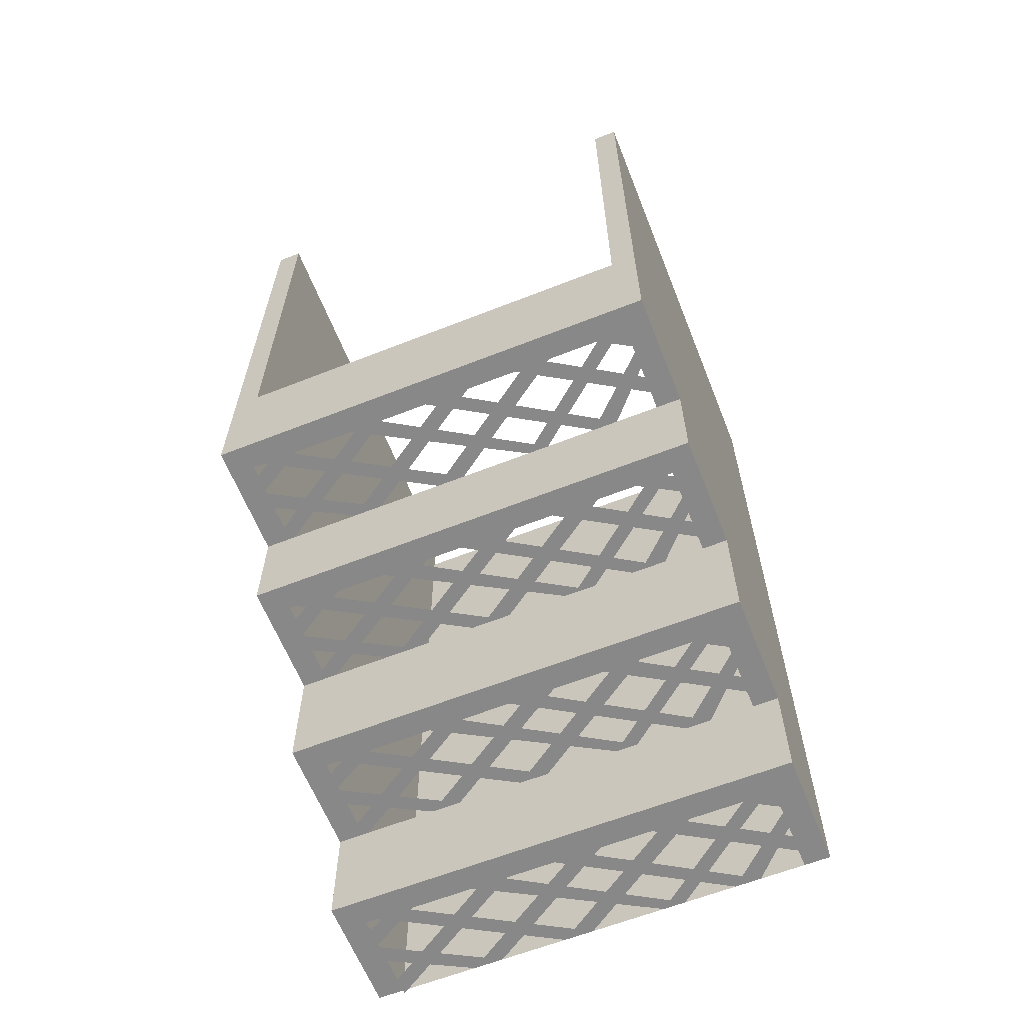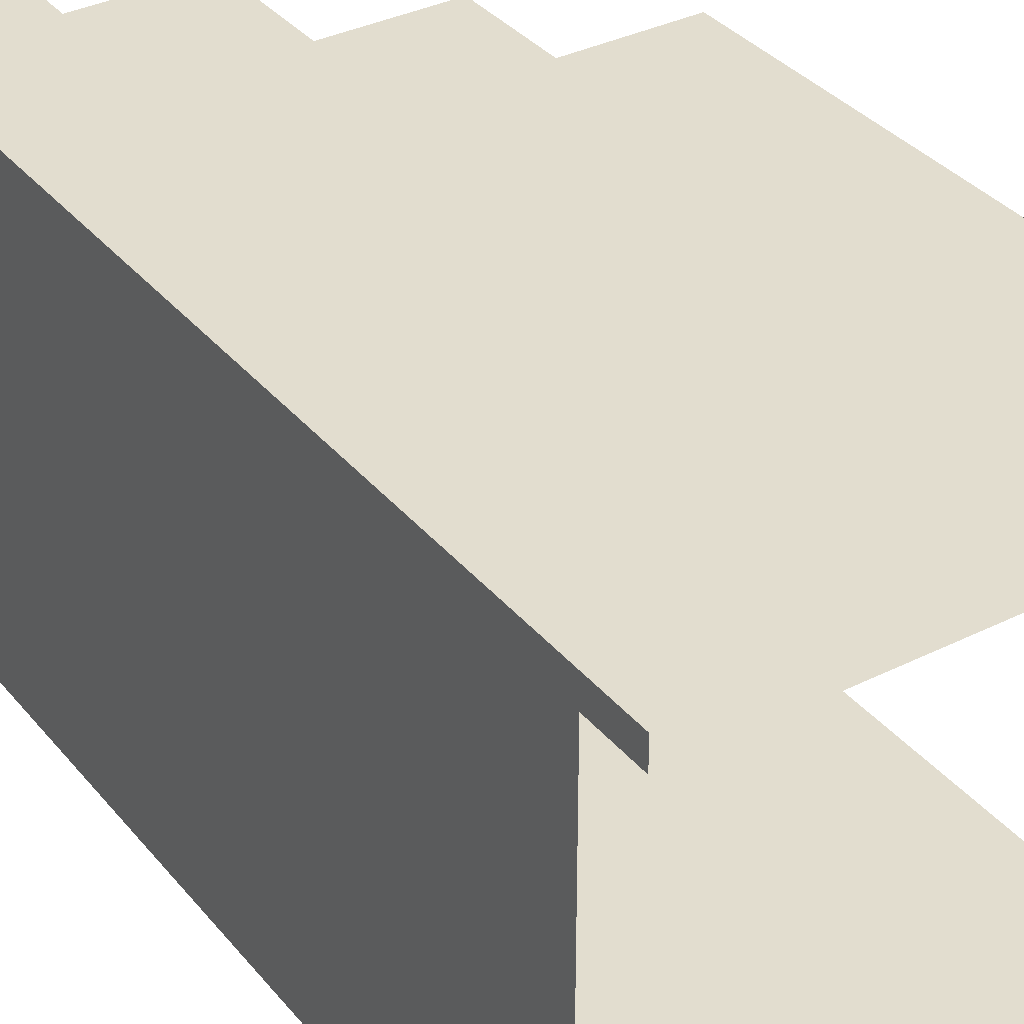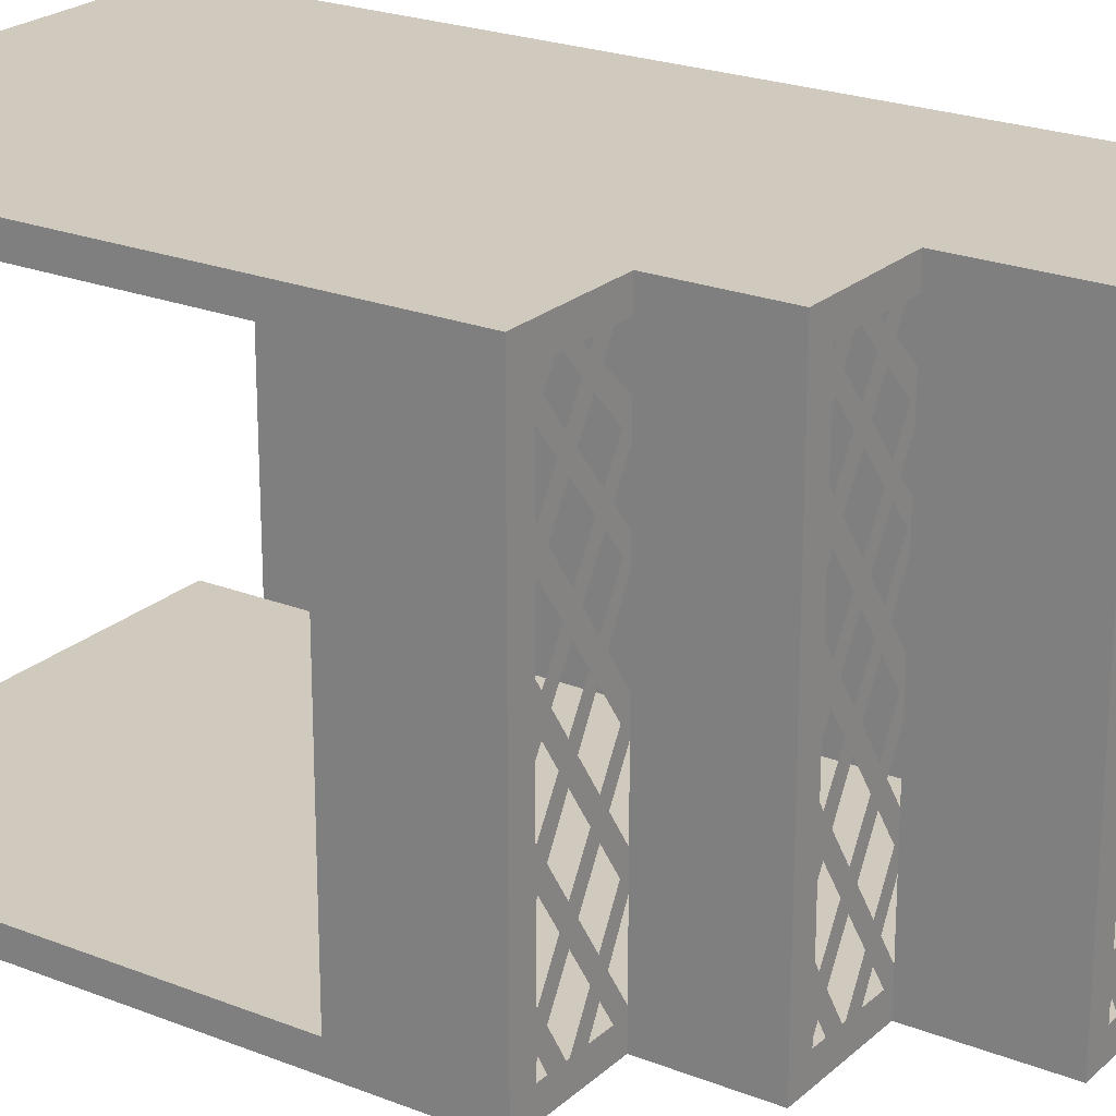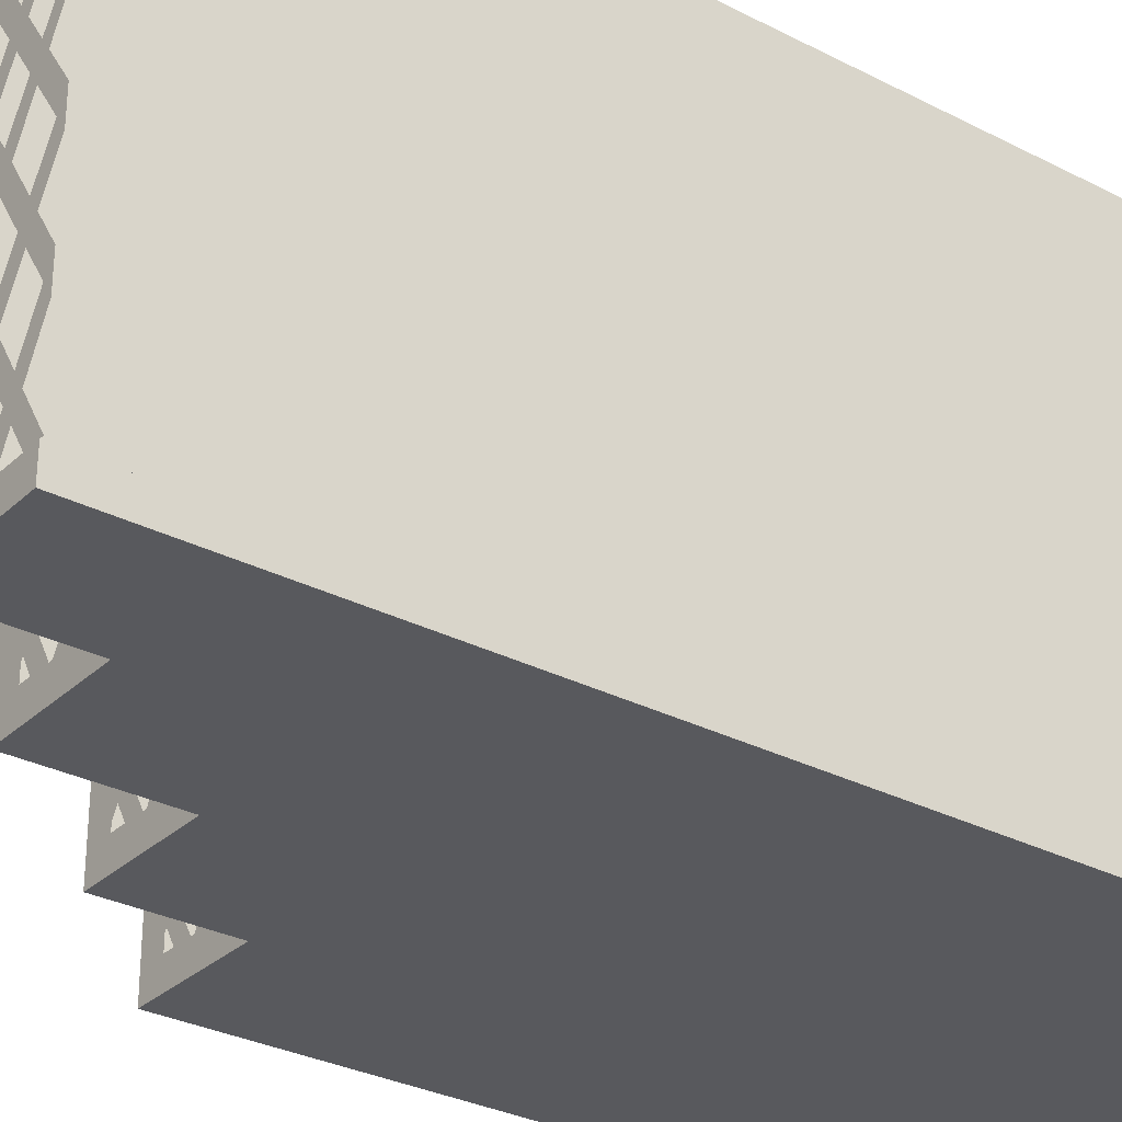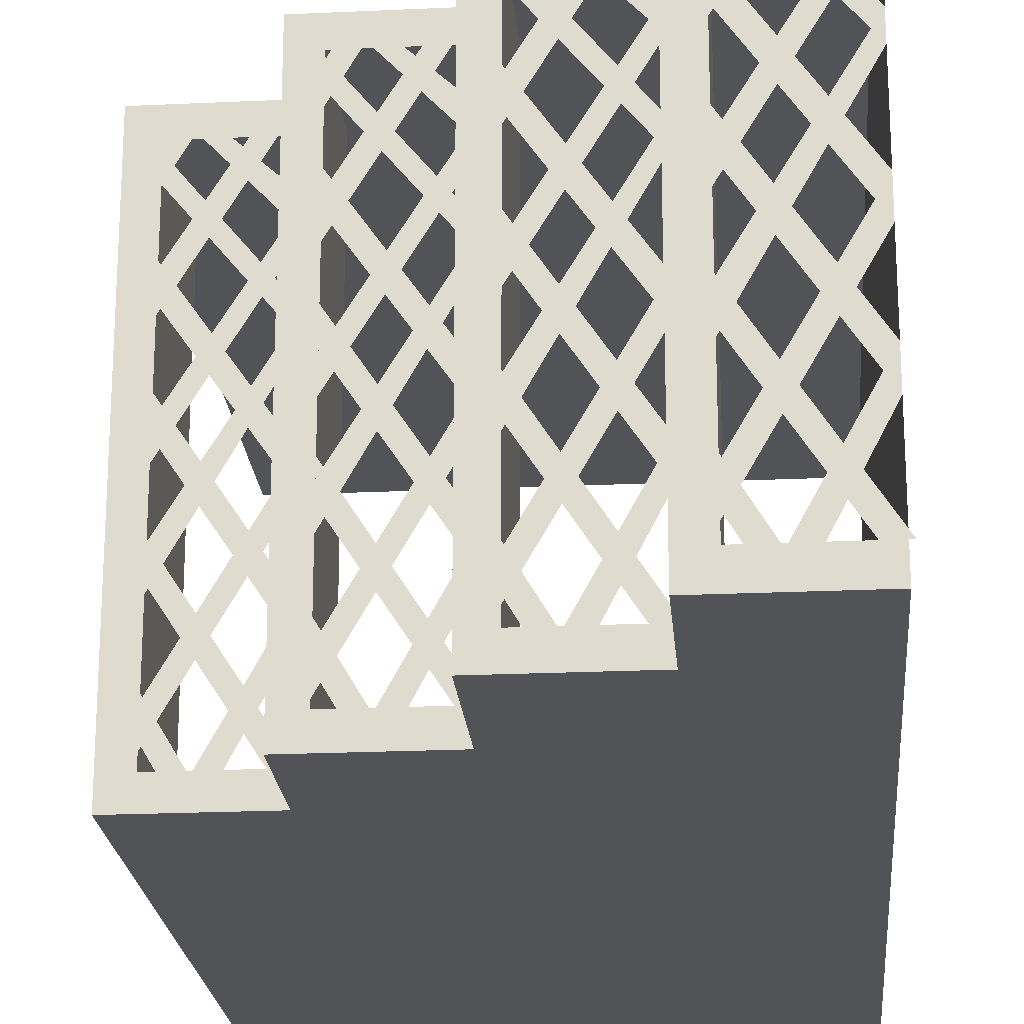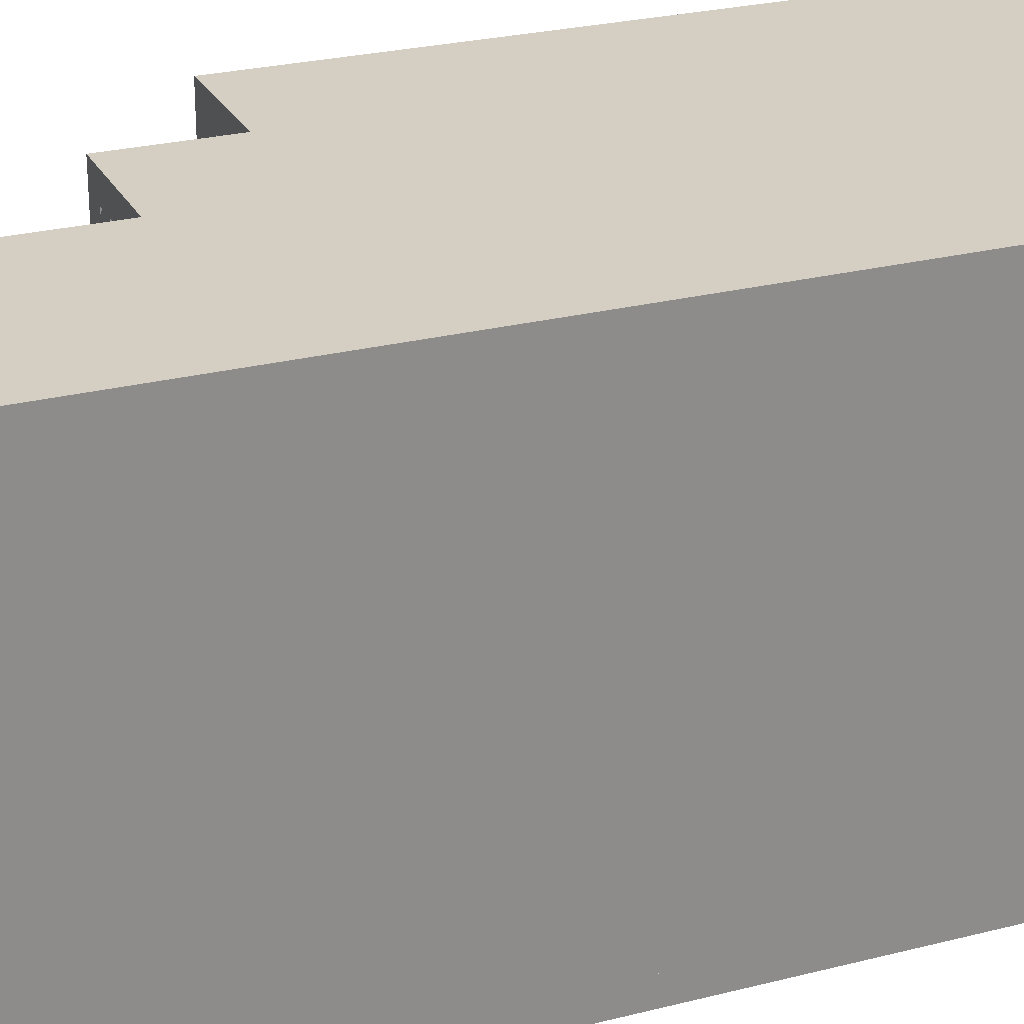
<metadata>
{"format":"obj","ext":"obj","renderer":"f3d","projection":"perspective","resolution":1024,"background":"white","views":[{"elev":-62.8,"azim":-68.3,"up":"+Y"},{"elev":35.0,"azim":146.4,"up":"+Z"},{"elev":22.8,"azim":-55.9,"up":"+Z"},{"elev":-30.2,"azim":53.0,"up":"+Z"},{"elev":-21.8,"azim":4.7,"up":"+Z"},{"elev":25.8,"azim":67.8,"up":"+Z"}]}
</metadata>
<code>
v -0.5 -1.148 -0.4453
v -0.5 -1.148 0.4453
v -0.5 -0.875 0.4453
v -0.5 -0.875 -0.4453
v -0.5 -1.148 -0.5
v -0.25 -1.148 -0.4453
v -0.25 0.125 -0.4453
v -0.5 0.125 -0.4453
v -0.5 -0.875 -0.5
v -0.25 -1.148 -0.5
v -0.25 -1.375 -0.5
v -0.25 -1.375 -0.4453
v 0 0.125 -0.4453
v -0.4453 -1.148 0.4453
v -0.4453 -1.148 -0.4453
v -0.4453 -0.875 -0.4453
v -0.4453 -0.875 0.4453
v -0.25 -1.148 -0.07812
v -0.25 -1.148 -0.01562
v -0.4609 -1.148 -0.4453
v -0.25 -1.148 -0.2812
v -0.25 -1.148 -0.2188
v -0.375 -1.148 -0.4453
v -0.3359 -1.148 -0.4453
v -0.25 -1.148 0.1406
v -0.25 -1.148 0.1875
v -0.5 -1.148 -0.2266
v -0.5 -1.148 -0.3047
v -0.25 -1.148 0.2969
v -0.25 -1.148 0.3516
v -0.5 -1.148 -0.05469
v -0.5 -1.148 -0.1172
v -0.2891 -1.148 0.4453
v -0.3281 -1.148 0.4453
v -0.5 -1.148 0.1641
v -0.5 -1.148 0.09375
v -0.4062 -1.148 0.4453
v -0.5 -1.148 0.3438
v -0.5 -1.148 0.2812
v -0.3516 -1.148 0.4453
v -0.3906 -1.148 0.4453
v -0.4609 -1.148 0.4453
v -0.5 -1.148 0.1562
v -0.5 -1.148 -0.04688
v -0.5 -1.148 -0.1094
v -0.2812 -1.148 -0.4453
v -0.2422 -1.148 -0.4453
v -0.5 -1.148 -0.25
v -0.5 -1.148 -0.3125
v -0.4219 -1.148 -0.4453
v -0.3828 -1.148 -0.4453
v -0.25 0.125 -0.5
v -0.5 0.125 -0.5
v -0.25 0.125 0.4453
v -0.5 0.125 0.4453
v -0.5 0.125 0.5
v -0.5 -0.875 0.5
v -0.25 0.125 0.5
v -0.5 -1.148 0.5
v -0.25 -1.148 0.5
v 0 0.125 0.5
v -0.25 -1.375 0.5
v 0 -1.375 0.5
v 0.25 0.125 0.5
v 0 -1.641 0.5
v 0.25 -1.641 0.5
v 0.5 -1.641 0.5
v 0.5 0.125 0.5
v -0.25 -1.148 0.4453
v -0.25 -1.375 0.4453
v 0 -1.375 0.4453
v 0 -1.641 0.4453
v 0.25 -1.641 0.4453
v 0.25 -1.875 0.4453
v 0.25 -1.875 0.5
v 0.5 -1.875 0.5
v 0.5 -1.875 0.4453
v 0.5 -1.641 0.4453
v 0.5 0.125 0.4453
v 0.25 0.125 0.4453
v 0 0.125 0.4453
v 0 0.125 -0.5
v 0 -1.375 -0.5
v 0 -1.375 -0.4453
v 0.25 0.125 -0.4453
v 0 -1.641 -0.4453
v 0.25 -1.641 -0.4453
v 0.5 -1.641 -0.4453
v 0.5 0.125 -0.4453
v 0.25 0.125 -0.5
v 0.25 -1.641 -0.5
v 0 -1.641 -0.5
v 0.05469 -1.641 -0.4453
v 0.05469 -1.641 0.4453
v 0.05469 -1.375 -0.4453
v 0.05469 -1.375 0.4453
v 0.25 -1.875 -0.5
v 0.25 -1.875 -0.4453
v 0.5 -1.875 -0.4453
v 0.5 -1.875 -0.5
v 0.5 -1.641 -0.5
v 0.5 0.125 -0.5
v 0.007812 -1.375 -0.07812
v 0.007812 -1.375 -0.01562
v -0.2422 -1.375 -0.4453
v -0.2031 -1.375 -0.4453
v 0.007812 -1.375 -0.2812
v 0.007812 -1.375 -0.2188
v -0.1172 -1.375 -0.4453
v -0.07812 -1.375 -0.4453
v 0.007812 -1.375 0.1406
v 0.007812 -1.375 0.1875
v -0.2422 -1.375 -0.2266
v -0.2422 -1.375 -0.3047
v 0.007812 -1.375 0.2969
v 0.007812 -1.375 0.3516
v -0.2422 -1.375 -0.05469
v -0.2422 -1.375 -0.1172
v -0.03125 -1.375 0.4453
v -0.07031 -1.375 0.4453
v -0.2422 -1.375 0.1641
v -0.2422 -1.375 0.09375
v -0.1484 -1.375 0.4453
v -0.1875 -1.375 0.4453
v -0.2422 -1.375 0.3438
v -0.2422 -1.375 0.2812
v -0.09375 -1.375 0.4453
v -0.1328 -1.375 0.4453
v -0.2031 -1.375 0.4453
v -0.2422 -1.375 0.4453
v -0.2422 -1.375 0.1562
v -0.2422 -1.375 -0.04688
v -0.2422 -1.375 -0.1094
v -0.02344 -1.375 -0.4453
v 0.01562 -1.375 -0.4453
v -0.2422 -1.375 -0.25
v -0.2422 -1.375 -0.3125
v -0.1641 -1.375 -0.4453
v -0.125 -1.375 -0.4453
v 0.25 -1.641 -0.07812
v 0.25 -1.641 -0.01562
v 0.03906 -1.641 -0.4453
v 0.25 -1.641 -0.2812
v 0.25 -1.641 -0.2188
v 0.125 -1.641 -0.4453
v 0.1641 -1.641 -0.4453
v 0.25 -1.641 0.1406
v 0.25 -1.641 0.1875
v 0 -1.641 -0.2266
v 0 -1.641 -0.3047
v 0.25 -1.641 0.2969
v 0.25 -1.641 0.3516
v 0 -1.641 -0.05469
v 0 -1.641 -0.1172
v 0.2109 -1.641 0.4453
v 0.1719 -1.641 0.4453
v 0 -1.641 0.1641
v 0 -1.641 0.09375
v 0.09375 -1.641 0.4453
v 0 -1.641 0.3438
v 0 -1.641 0.2812
v 0.1484 -1.641 0.4453
v 0.1094 -1.641 0.4453
v 0.03906 -1.641 0.4453
v 0 -1.641 0.1562
v 0 -1.641 -0.04688
v 0 -1.641 -0.1094
v 0.2188 -1.641 -0.4453
v 0.2578 -1.641 -0.4453
v 0 -1.641 -0.25
v 0 -1.641 -0.3125
v 0.07812 -1.641 -0.4453
v 0.1172 -1.641 -0.4453
v 0.5 -1.875 -0.07812
v 0.5 -1.875 -0.01562
v 0.2891 -1.875 -0.4453
v 0.5 -1.875 -0.2812
v 0.5 -1.875 -0.2188
v 0.375 -1.875 -0.4453
v 0.4141 -1.875 -0.4453
v 0.5 -1.875 0.1406
v 0.5 -1.875 0.1875
v 0.25 -1.875 -0.2266
v 0.25 -1.875 -0.3047
v 0.5 -1.875 0.2969
v 0.5 -1.875 0.3516
v 0.25 -1.875 -0.05469
v 0.25 -1.875 -0.1172
v 0.4609 -1.875 0.4453
v 0.4219 -1.875 0.4453
v 0.25 -1.875 0.1641
v 0.25 -1.875 0.09375
v 0.3438 -1.875 0.4453
v 0.3047 -1.875 0.4453
v 0.25 -1.875 0.3438
v 0.25 -1.875 0.2812
v 0.3984 -1.875 0.4453
v 0.3594 -1.875 0.4453
v 0.2891 -1.875 0.4453
v 0.25 -1.875 0.1562
v 0.25 -1.875 -0.04688
v 0.25 -1.875 -0.1094
v 0.4688 -1.875 -0.4453
v 0.5078 -1.875 -0.4453
v 0.25 -1.875 -0.25
v 0.25 -1.875 -0.3125
v 0.3281 -1.875 -0.4453
v 0.3672 -1.875 -0.4453
v -0.1953 -1.375 0.4453
v -0.1953 -1.375 -0.4453
v -0.1953 -1.148 -0.4453
v -0.1953 -1.148 0.4453
v 0.3047 -1.875 -0.4453
v 0.3047 -1.641 -0.4453
v 0.3047 -1.641 0.4453
v 0.5 0 0.5
v 0.5 0 -0.5
f 1 2 3
f 1 3 4
f 1 4 5
f 1 5 6
f 1 6 7
f 1 7 4
f 4 7 8
f 4 8 9
f 4 9 5
f 5 9 10
f 5 10 6
f 6 10 11
f 6 11 12
f 6 12 13
f 6 13 7
f 14 15 16
f 14 16 17
f 15 14 2
f 15 2 1
f 18 19 1
f 18 1 20
f 21 22 23
f 21 23 24
f 25 26 27
f 25 27 28
f 29 30 31
f 29 31 32
f 33 34 35
f 33 35 36
f 37 14 38
f 37 38 39
f 40 41 29
f 40 29 30
f 42 2 25
f 42 25 26
f 38 39 18
f 38 18 19
f 43 36 21
f 43 21 22
f 44 45 46
f 44 46 47
f 48 49 50
f 48 50 51
f 52 9 53
f 53 9 8
f 54 3 55
f 55 3 56
f 56 3 57
f 56 57 58
f 58 57 59
f 58 59 60
f 58 60 61
f 61 60 62
f 61 62 63
f 61 63 64
f 64 63 65
f 64 65 66
f 64 66 67
f 64 67 68
f 60 59 2
f 60 2 69
f 60 69 70
f 60 70 62
f 62 70 71
f 62 71 63
f 63 71 72
f 63 72 65
f 65 72 73
f 65 73 66
f 66 73 74
f 66 74 75
f 66 75 67
f 67 75 76
f 76 75 77
f 77 75 74
f 77 74 73
f 77 73 78
f 78 73 79
f 79 73 80
f 80 73 71
f 80 71 81
f 81 71 69
f 81 69 54
f 54 69 3
f 3 69 2
f 3 2 57
f 57 2 59
f 9 52 10
f 10 52 82
f 10 82 83
f 10 83 11
f 11 83 12
f 12 83 84
f 12 84 13
f 13 84 85
f 85 84 86
f 85 86 87
f 85 87 88
f 85 88 89
f 69 71 70
f 83 82 90
f 83 90 91
f 83 91 92
f 83 92 84
f 84 92 86
f 84 86 71
f 71 86 72
f 72 86 93
f 72 93 94
f 94 93 95
f 94 95 96
f 86 92 91
f 86 91 87
f 87 91 97
f 87 97 98
f 87 98 88
f 88 98 99
f 99 98 100
f 100 98 97
f 100 97 91
f 100 91 101
f 101 91 102
f 102 91 90
f 71 73 72
f 101 88 89
f 101 89 102
f 78 67 68
f 78 68 79
f 103 104 105
f 103 105 106
f 107 108 109
f 107 109 110
f 111 112 113
f 111 113 114
f 115 116 117
f 115 117 118
f 119 120 121
f 119 121 122
f 123 124 125
f 123 125 126
f 127 128 115
f 127 115 116
f 129 130 111
f 129 111 112
f 125 126 103
f 125 103 104
f 131 122 107
f 131 107 108
f 132 133 134
f 132 134 135
f 136 137 138
f 136 138 139
f 140 141 86
f 140 86 142
f 143 144 145
f 143 145 146
f 147 148 149
f 147 149 150
f 151 152 153
f 151 153 154
f 155 156 157
f 155 157 158
f 159 94 160
f 159 160 161
f 162 163 151
f 162 151 152
f 164 72 147
f 164 147 148
f 160 161 140
f 160 140 141
f 165 158 143
f 165 143 144
f 166 167 168
f 166 168 169
f 170 171 172
f 170 172 173
f 174 175 98
f 174 98 176
f 177 178 179
f 177 179 180
f 181 182 183
f 181 183 184
f 185 186 187
f 185 187 188
f 189 190 191
f 189 191 192
f 193 194 195
f 193 195 196
f 197 198 185
f 197 185 186
f 199 74 181
f 199 181 182
f 195 196 174
f 195 174 175
f 200 192 177
f 200 177 178
f 201 202 203
f 201 203 204
f 205 206 207
f 205 207 208
f 12 70 69
f 12 69 6
f 209 210 211
f 209 211 212
f 210 209 70
f 210 70 12
f 98 74 73
f 98 73 87
f 194 213 214
f 194 214 215
f 213 194 74
f 213 74 98
f 100 76 216
f 100 216 217

</code>
